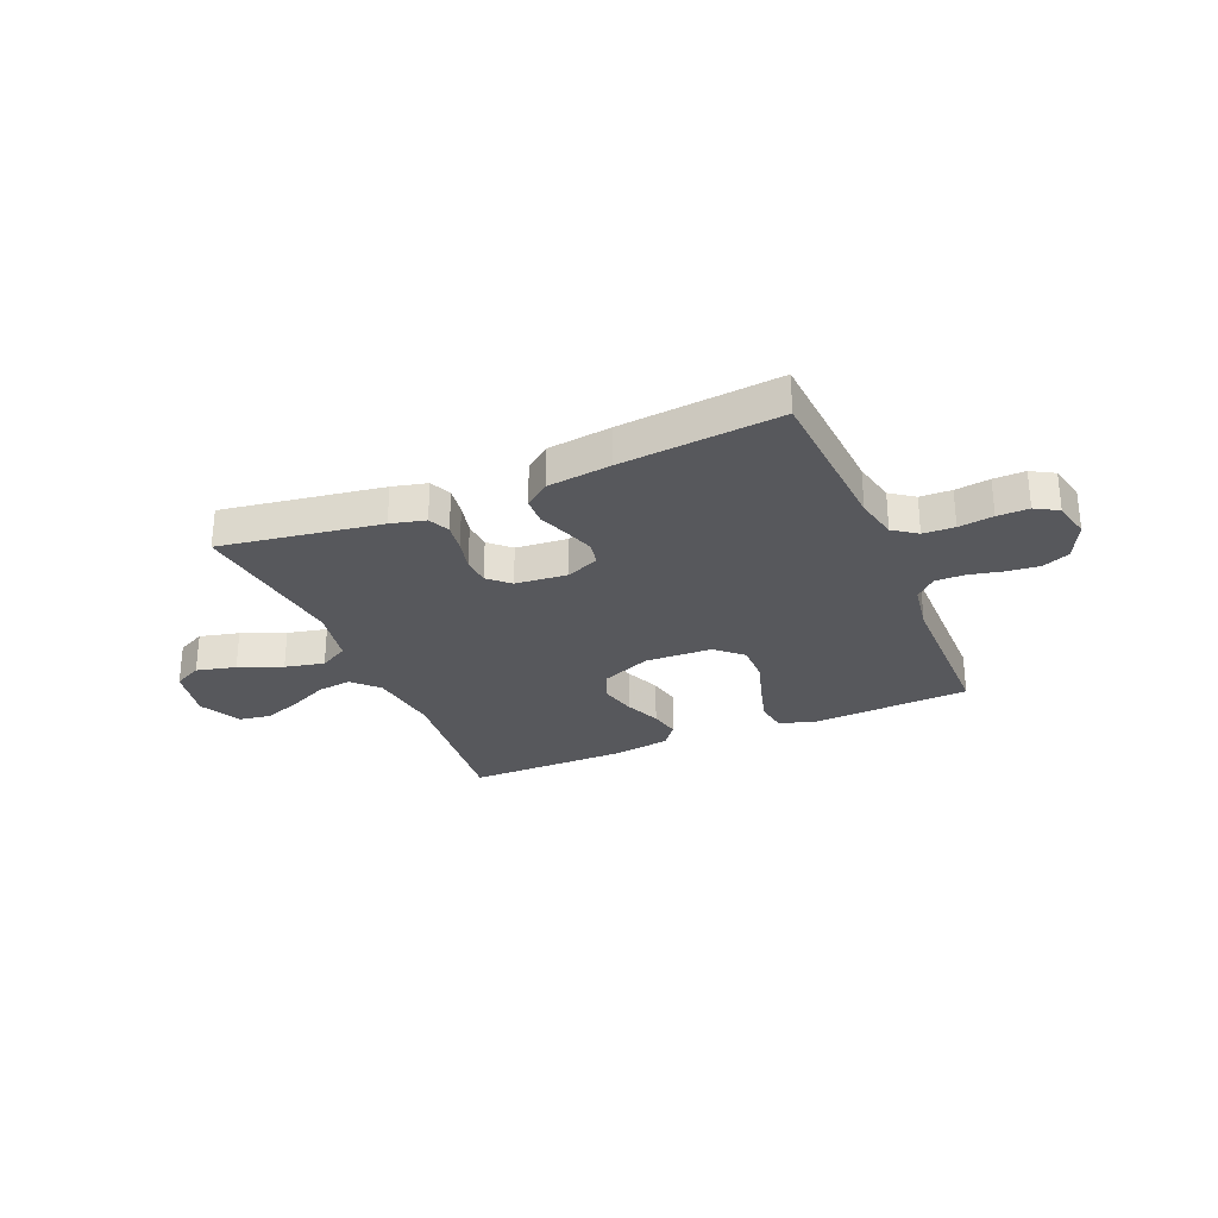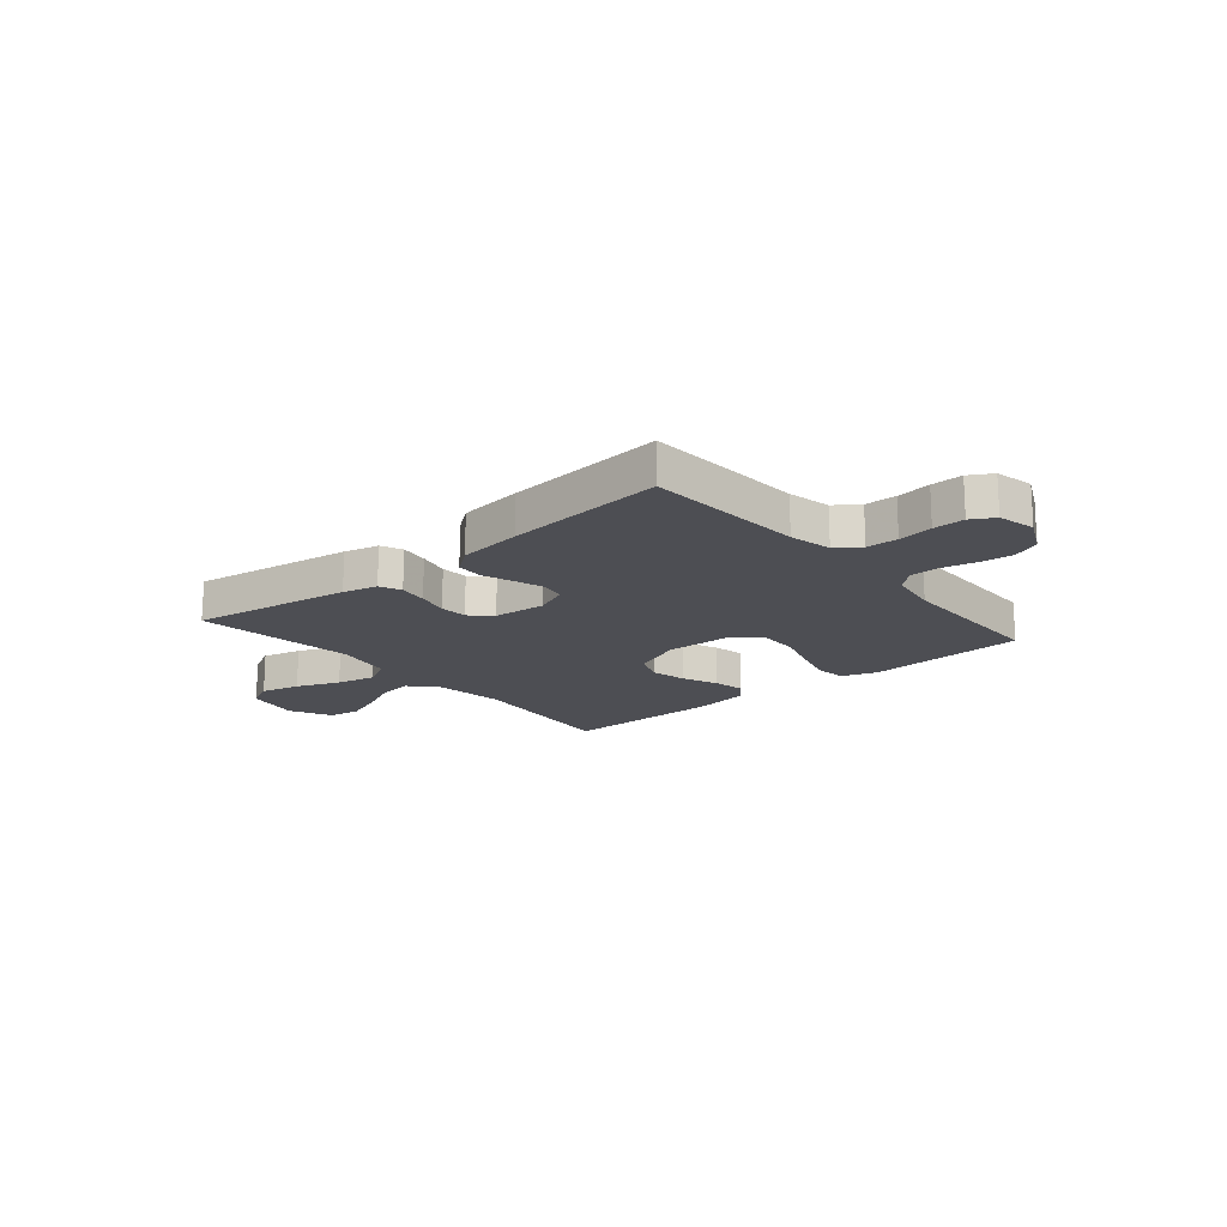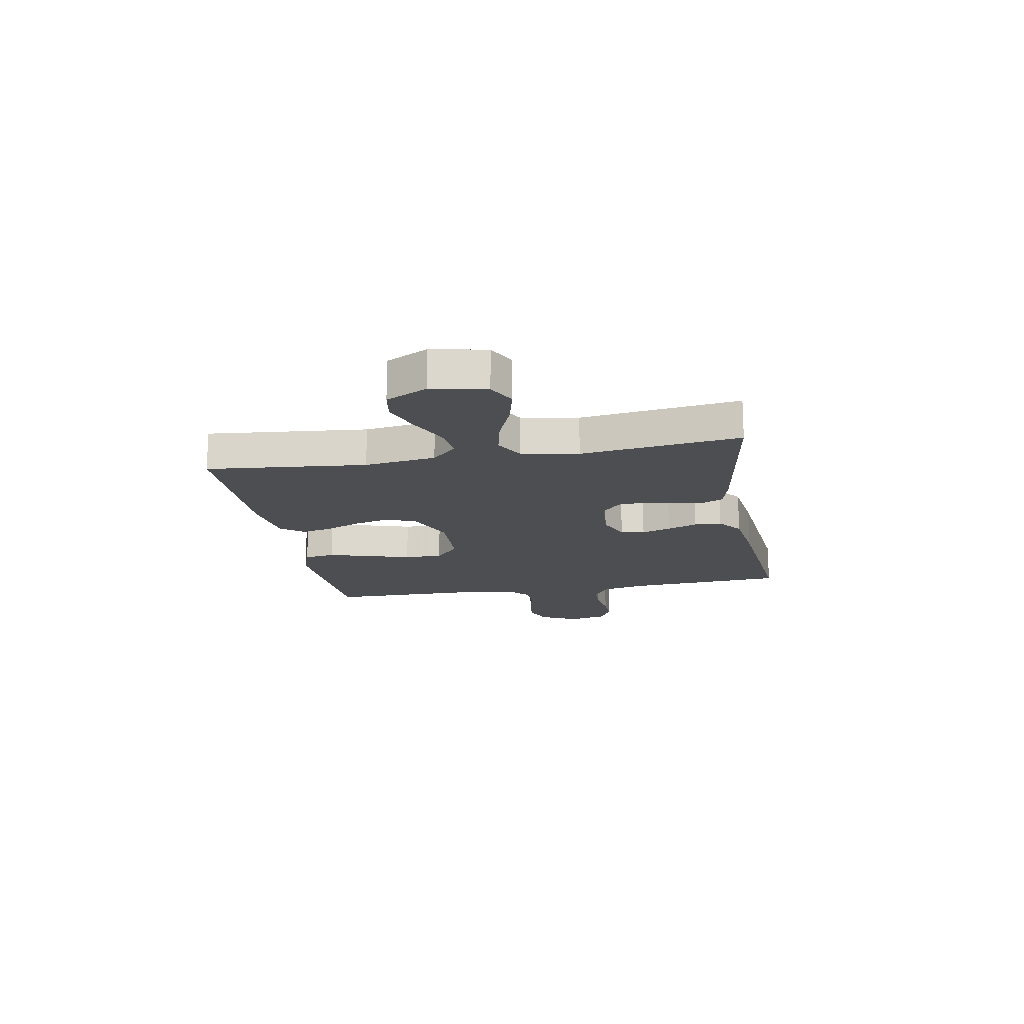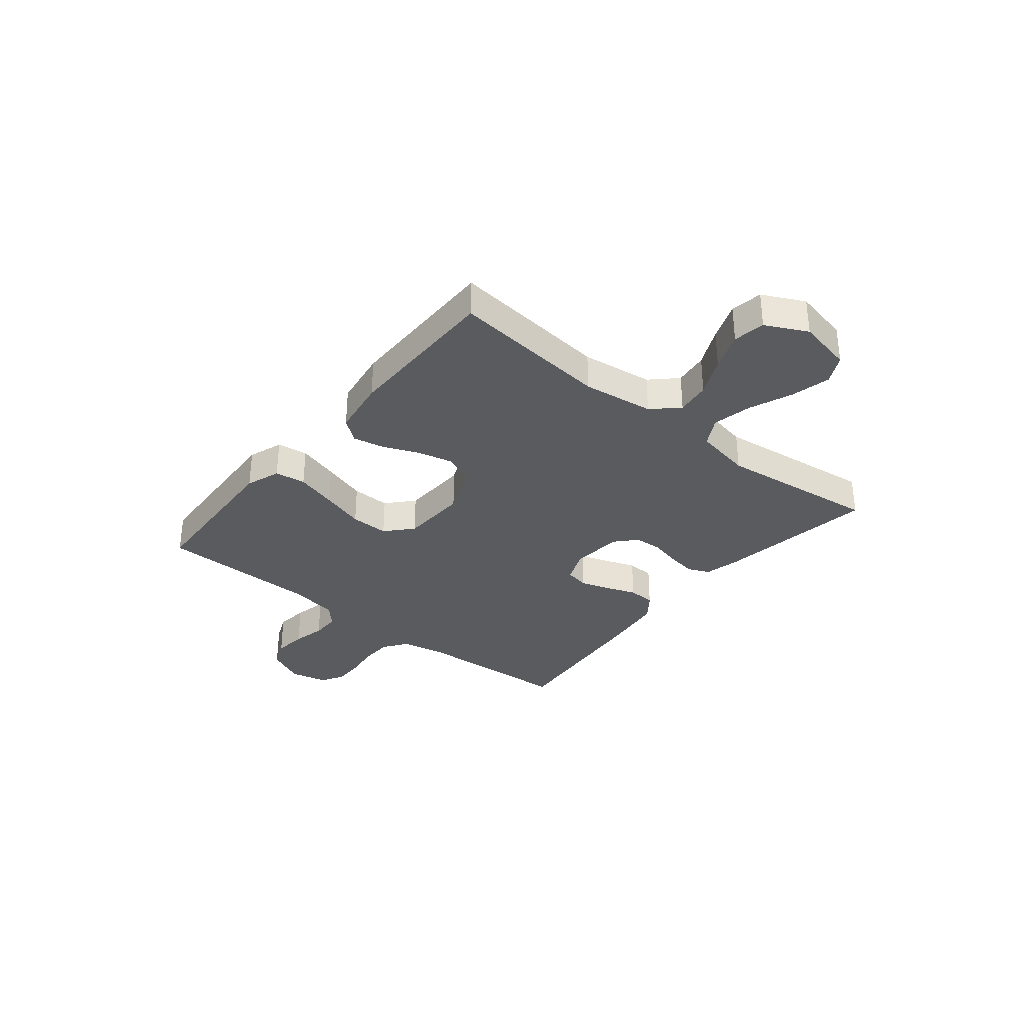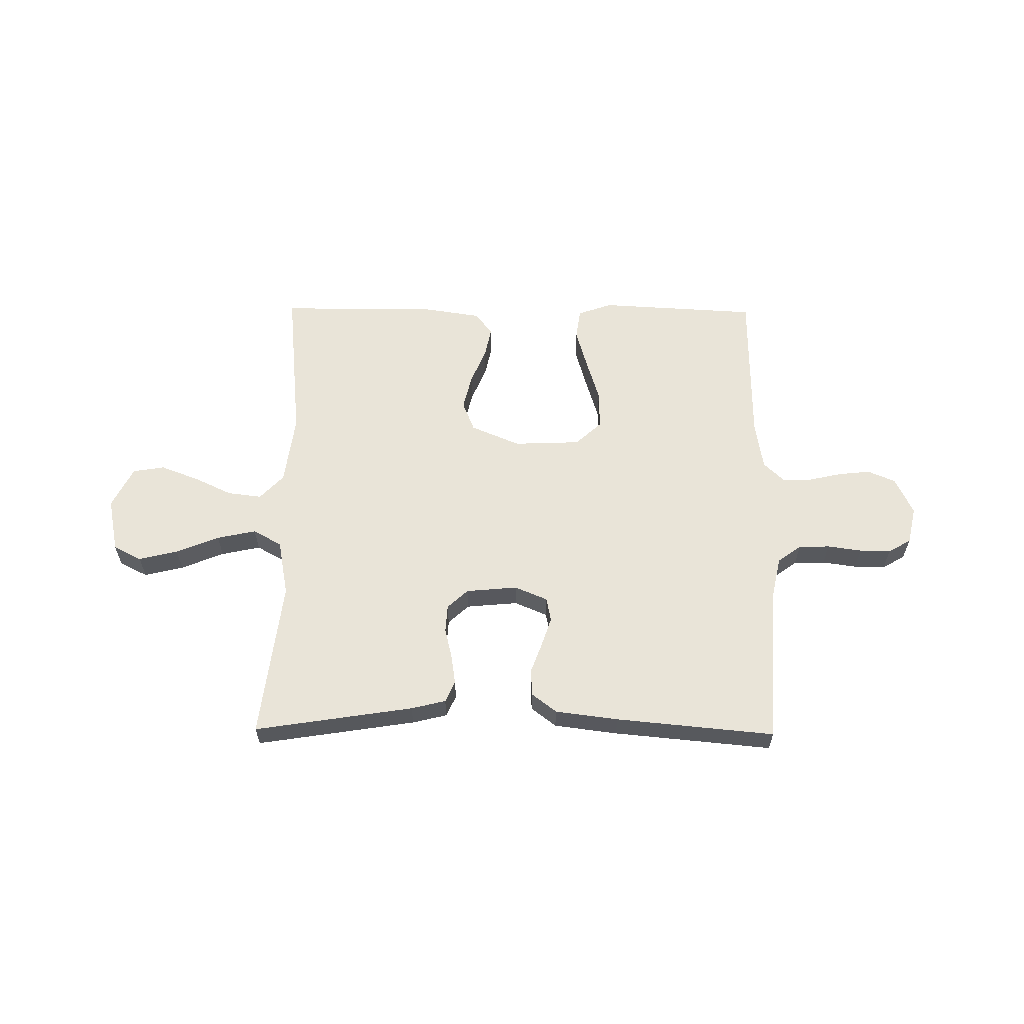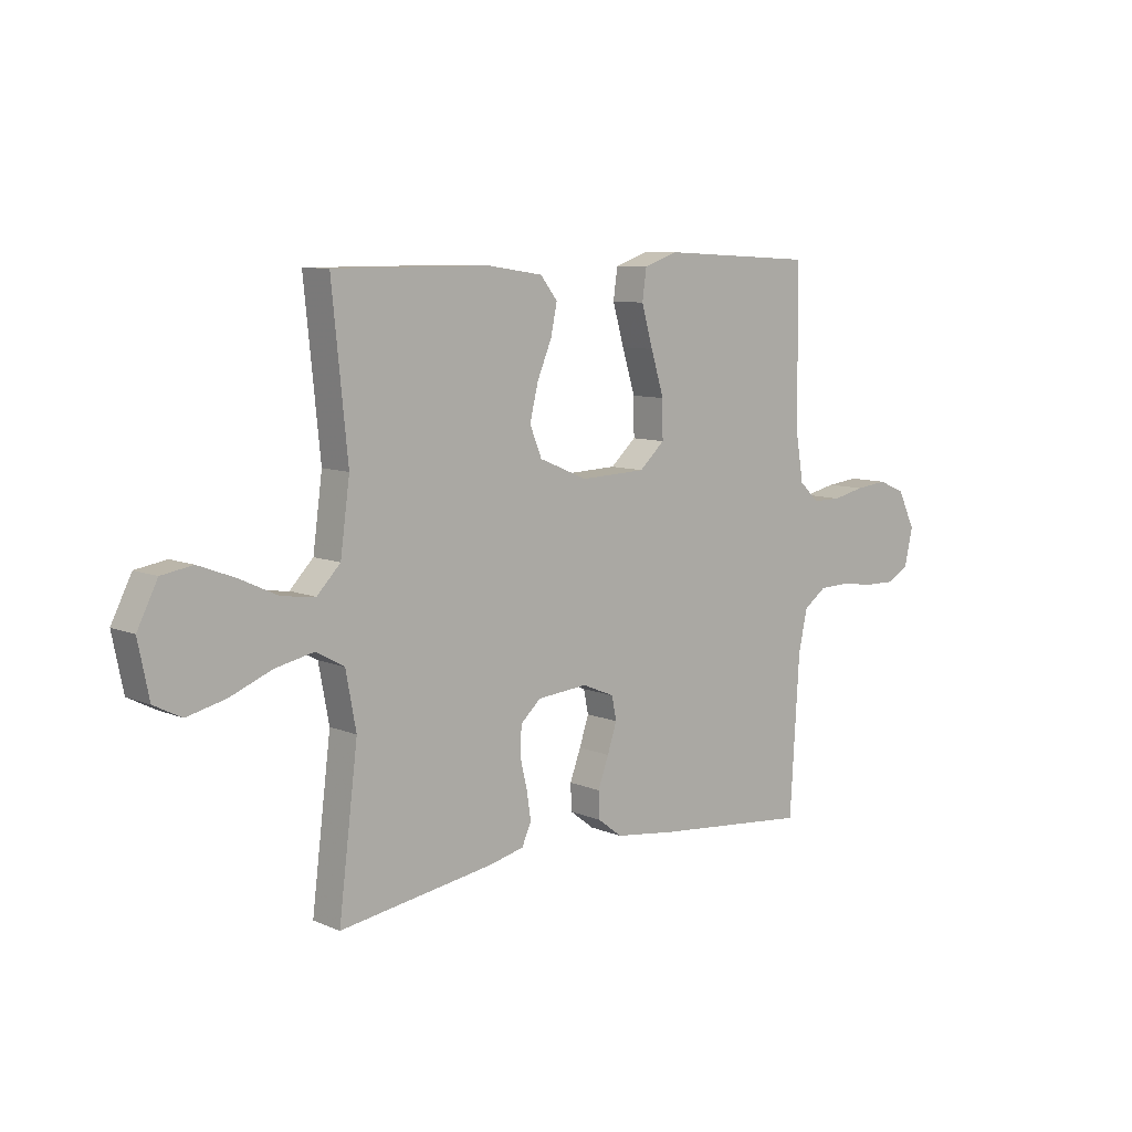
<metadata>
{"format":"obj","ext":"obj","renderer":"f3d","projection":"perspective","resolution":1024,"background":"white","views":[{"elev":-28.6,"azim":-157.0,"up":"+Y"},{"elev":-17.4,"azim":-139.8,"up":"+Y"},{"elev":-16.8,"azim":100.3,"up":"+Y"},{"elev":-33.2,"azim":50.9,"up":"+Y"},{"elev":60.4,"azim":-179.4,"up":"+Y"},{"elev":8.7,"azim":138.5,"up":"+Z"}]}
</metadata>
<code>
v 0.5 0.07 0.5
v 0.47 0.07 0.2
v 0.488 0.07 0.066
v 0.533 0.07 0.019
v 0.597 0.07 0.027
v 0.67 0.07 0.061
v 0.741 0.07 0.088
v 0.801 0.07 0.078
v 0.84 0.07 0
v 0.819 0.07 -0.103
v 0.766 0.07 -0.13
v 0.692 0.07 -0.112
v 0.611 0.07 -0.079
v 0.537 0.07 -0.063
v 0.483 0.07 -0.093
v 0.463 0.07 -0.2
v 0.5 0.07 -0.5
v 0.2 0.07 -0.453
v 0.135 0.07 -0.437
v 0.117 0.07 -0.397
v 0.125 0.07 -0.343
v 0.139 0.07 -0.284
v 0.136 0.07 -0.232
v 0.097 0.07 -0.196
v 0 0.07 -0.187
v -0.062 0.07 -0.213
v -0.071 0.07 -0.258
v -0.053 0.07 -0.313
v -0.032 0.07 -0.37
v -0.034 0.07 -0.421
v -0.081 0.07 -0.457
v -0.2 0.07 -0.472
v -0.5 0.07 -0.5
v -0.518 0.07 -0.2
v -0.535 0.07 -0.12
v -0.579 0.07 -0.088
v -0.638 0.07 -0.086
v -0.703 0.07 -0.095
v -0.762 0.07 -0.096
v -0.805 0.07 -0.071
v -0.821 0.07 0
v -0.787 0.07 0.071
v -0.735 0.07 0.093
v -0.673 0.07 0.086
v -0.611 0.07 0.072
v -0.556 0.07 0.072
v -0.518 0.07 0.108
v -0.503 0.07 0.2
v -0.5 0.07 0.5
v -0.2 0.07 0.516
v -0.135 0.07 0.493
v -0.127 0.07 0.435
v -0.149 0.07 0.358
v -0.174 0.07 0.276
v -0.175 0.07 0.204
v -0.126 0.07 0.159
v 0 0.07 0.154
v 0.093 0.07 0.193
v 0.116 0.07 0.25
v 0.1 0.07 0.317
v 0.072 0.07 0.384
v 0.06 0.07 0.442
v 0.093 0.07 0.484
v 0.2 0.07 0.5
v 0.5 0 0.5
v 0.47 0 0.2
v 0.488 0 0.066
v 0.533 0 0.019
v 0.597 0 0.027
v 0.67 0 0.061
v 0.741 0 0.088
v 0.801 0 0.078
v 0.84 0 0
v 0.819 0 -0.103
v 0.766 0 -0.13
v 0.692 0 -0.112
v 0.611 0 -0.079
v 0.537 0 -0.063
v 0.483 0 -0.093
v 0.463 0 -0.2
v 0.5 0 -0.5
v 0.2 0 -0.453
v 0.135 0 -0.437
v 0.117 0 -0.397
v 0.125 0 -0.343
v 0.139 0 -0.284
v 0.136 0 -0.232
v 0.097 0 -0.196
v 0 0 -0.187
v -0.062 0 -0.213
v -0.071 0 -0.258
v -0.053 0 -0.313
v -0.032 0 -0.37
v -0.034 0 -0.421
v -0.081 0 -0.457
v -0.2 0 -0.472
v -0.5 0 -0.5
v -0.518 0 -0.2
v -0.535 0 -0.12
v -0.579 0 -0.088
v -0.638 0 -0.086
v -0.703 0 -0.095
v -0.762 0 -0.096
v -0.805 0 -0.071
v -0.821 0 0
v -0.787 0 0.071
v -0.735 0 0.093
v -0.673 0 0.086
v -0.611 0 0.072
v -0.556 0 0.072
v -0.518 0 0.108
v -0.503 0 0.2
v -0.5 0 0.5
v -0.2 0 0.516
v -0.135 0 0.493
v -0.127 0 0.435
v -0.149 0 0.358
v -0.174 0 0.276
v -0.175 0 0.204
v -0.126 0 0.159
v 0 0 0.154
v 0.093 0 0.193
v 0.116 0 0.25
v 0.1 0 0.317
v 0.072 0 0.384
v 0.06 0 0.442
v 0.093 0 0.484
v 0.2 0 0.5
f 63 64 1 2
f 60 61 62 63
f 59 60 63 2
f 58 59 2 3
f 57 58 3 4
f 56 57 4
f 51 52 53 54
f 49 50 51 54
f 48 49 54 55
f 47 48 55 56
f 42 43 44 45
f 42 45 46
f 41 42 46
f 40 41 46
f 37 38 39 40
f 36 37 40 46
f 35 36 46 47
f 31 32 33 34
f 28 29 30 31
f 27 28 31 34
f 26 27 34 35
f 19 20 21 22
f 17 18 19 22
f 16 17 22 23
f 15 16 23 24
f 10 11 12 13
f 10 13 14
f 9 10 14
f 8 9 14
f 5 6 7 8
f 5 8 14
f 4 5 14 15
f 25 26 35 47
f 24 25 47 56
f 4 15 24 56
f 66 65 128 127
f 127 126 125 124
f 66 127 124 123
f 67 66 123 122
f 68 67 122 121
f 68 121 120
f 118 117 116 115
f 118 115 114 113
f 119 118 113 112
f 120 119 112 111
f 109 108 107 106
f 110 109 106
f 110 106 105
f 110 105 104
f 104 103 102 101
f 110 104 101 100
f 111 110 100 99
f 98 97 96 95
f 95 94 93 92
f 98 95 92 91
f 99 98 91 90
f 86 85 84 83
f 86 83 82 81
f 87 86 81 80
f 88 87 80 79
f 77 76 75 74
f 78 77 74
f 78 74 73
f 78 73 72
f 72 71 70 69
f 78 72 69
f 79 78 69 68
f 111 99 90 89
f 120 111 89 88
f 120 88 79 68
f 1 65 66 2
f 2 66 67 3
f 3 67 68 4
f 4 68 69 5
f 5 69 70 6
f 6 70 71 7
f 7 71 72 8
f 8 72 73 9
f 9 73 74 10
f 10 74 75 11
f 11 75 76 12
f 12 76 77 13
f 13 77 78 14
f 14 78 79 15
f 15 79 80 16
f 16 80 81 17
f 17 81 82 18
f 18 82 83 19
f 19 83 84 20
f 20 84 85 21
f 21 85 86 22
f 22 86 87 23
f 23 87 88 24
f 24 88 89 25
f 25 89 90 26
f 26 90 91 27
f 27 91 92 28
f 28 92 93 29
f 29 93 94 30
f 30 94 95 31
f 31 95 96 32
f 32 96 97 33
f 33 97 98 34
f 34 98 99 35
f 35 99 100 36
f 36 100 101 37
f 37 101 102 38
f 38 102 103 39
f 39 103 104 40
f 40 104 105 41
f 41 105 106 42
f 42 106 107 43
f 43 107 108 44
f 44 108 109 45
f 45 109 110 46
f 46 110 111 47
f 47 111 112 48
f 48 112 113 49
f 49 113 114 50
f 50 114 115 51
f 51 115 116 52
f 52 116 117 53
f 53 117 118 54
f 54 118 119 55
f 55 119 120 56
f 56 120 121 57
f 57 121 122 58
f 58 122 123 59
f 59 123 124 60
f 60 124 125 61
f 61 125 126 62
f 62 126 127 63
f 63 127 128 64
f 64 128 65 1

</code>
